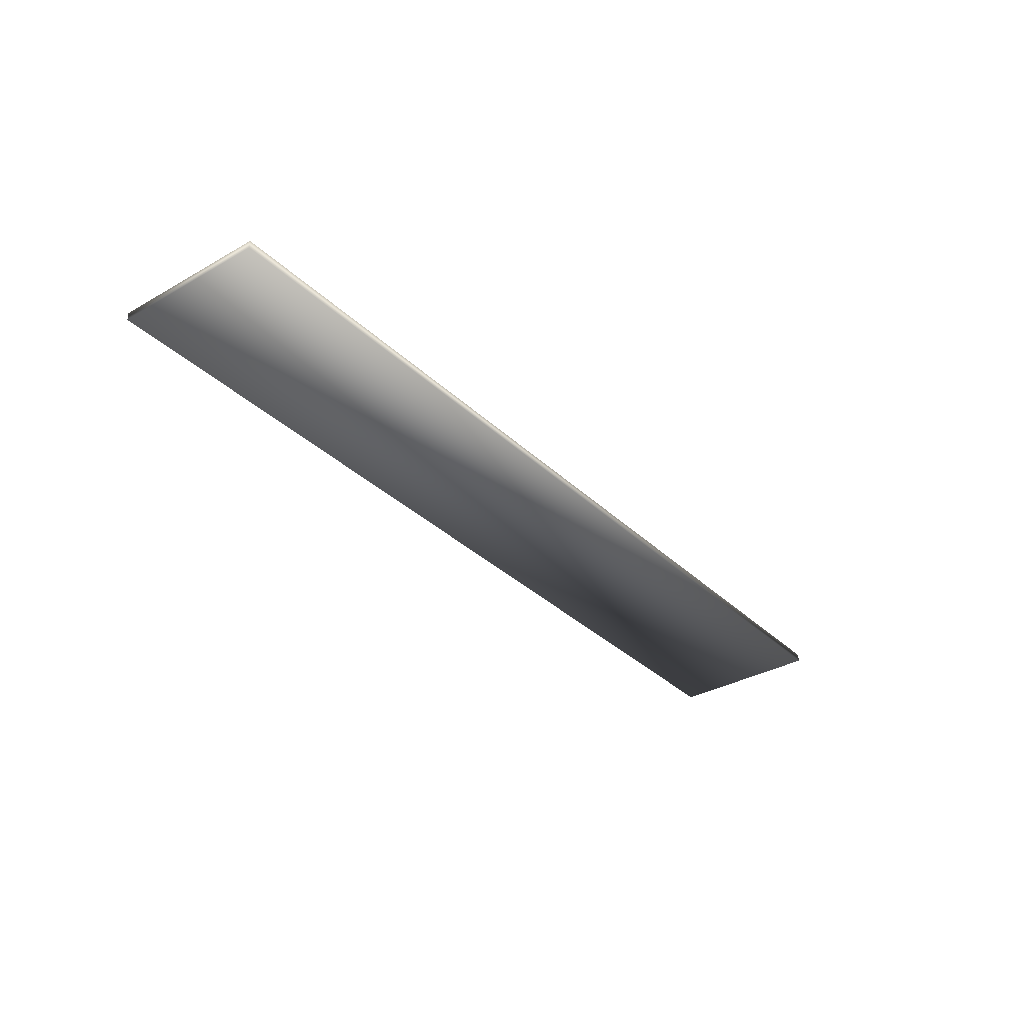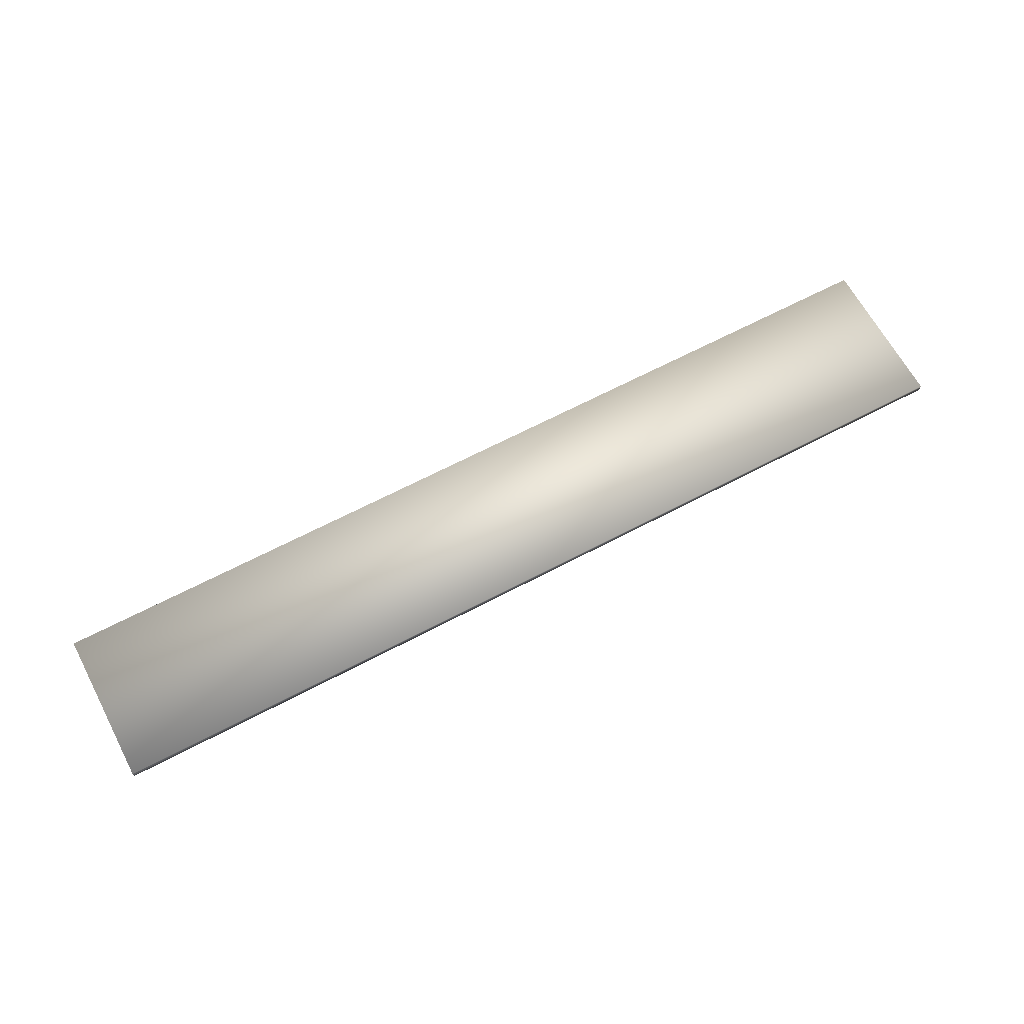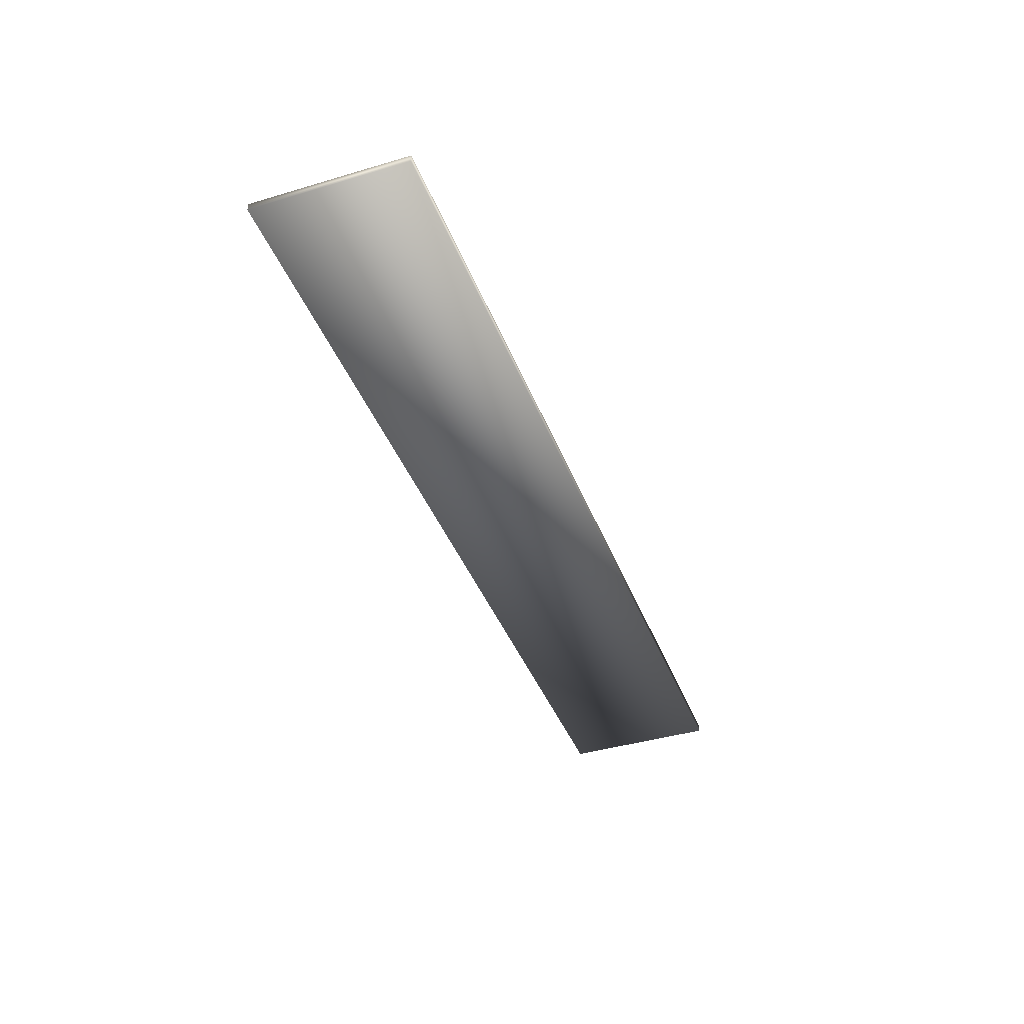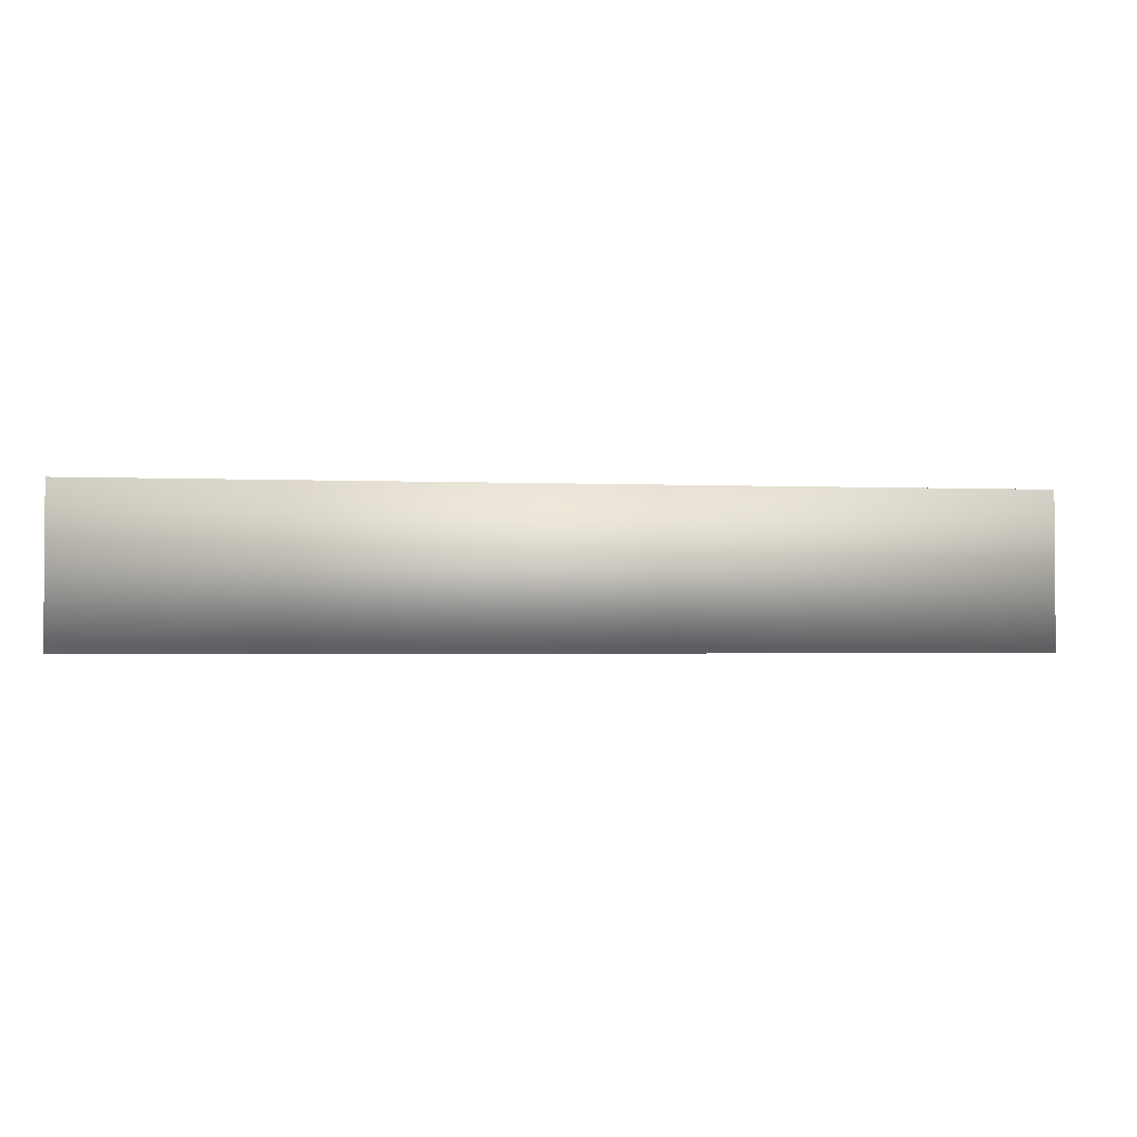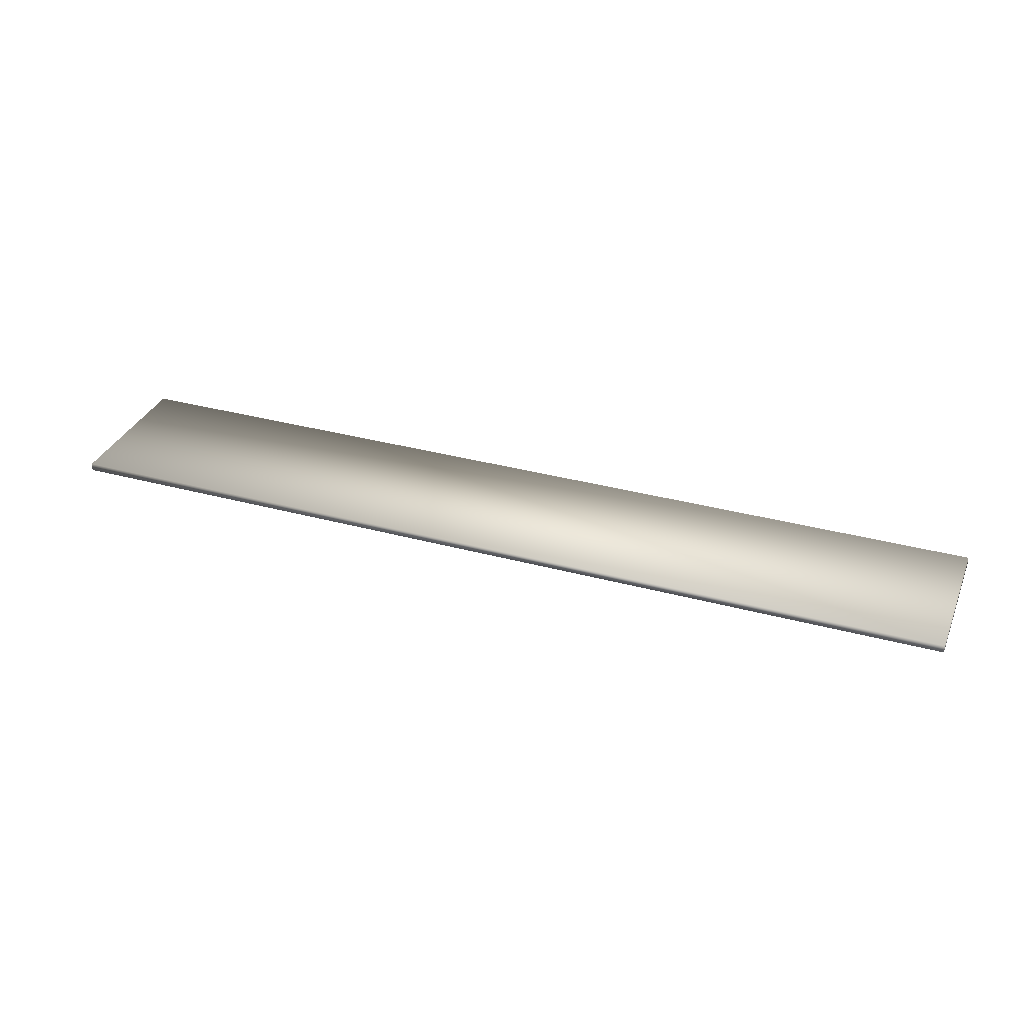
<metadata>
{"format":"obj","ext":"obj","renderer":"f3d","projection":"perspective","resolution":1024,"background":"white","views":[{"elev":-33.7,"azim":128.0,"up":"+Y"},{"elev":65.0,"azim":-28.0,"up":"+Y"},{"elev":-40.7,"azim":-70.0,"up":"+Y"},{"elev":-2.3,"azim":171.3,"up":"+Z"},{"elev":33.4,"azim":20.5,"up":"+Y"}]}
</metadata>
<code>
v  130 0 -275
v  10 0 -275
v  10 0 -255
v  130 0 -255
v  10 -1 -255
v  10 -1 -275
v  130 -1 -275
v  130 -1 -255
o Box029
g Box029
f 1 2 3 4
f 5 6 7 8
f 3 2 6 5
f 4 3 5 8
f 1 4 8 7
f 2 1 7 6

</code>
